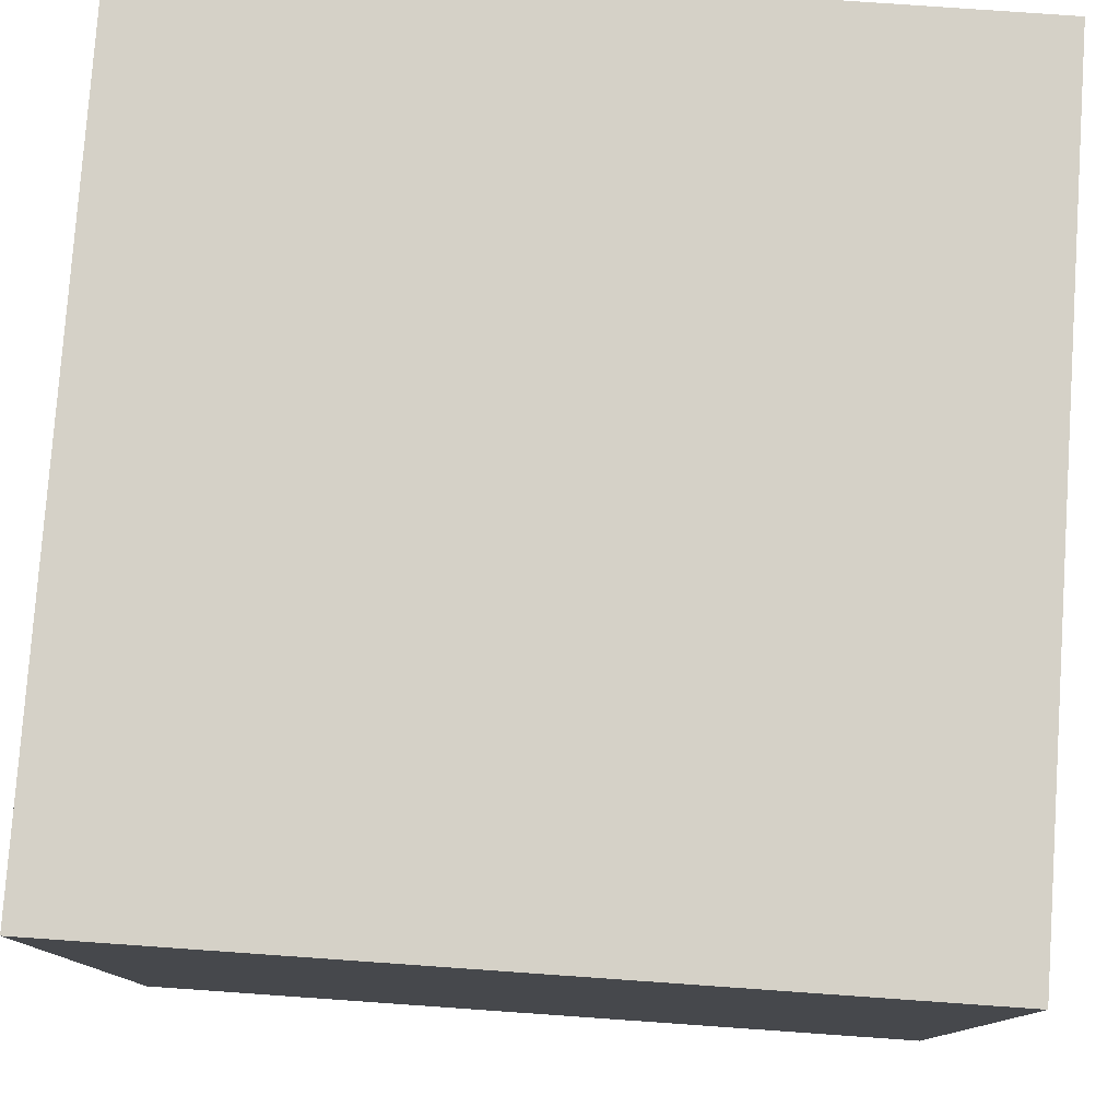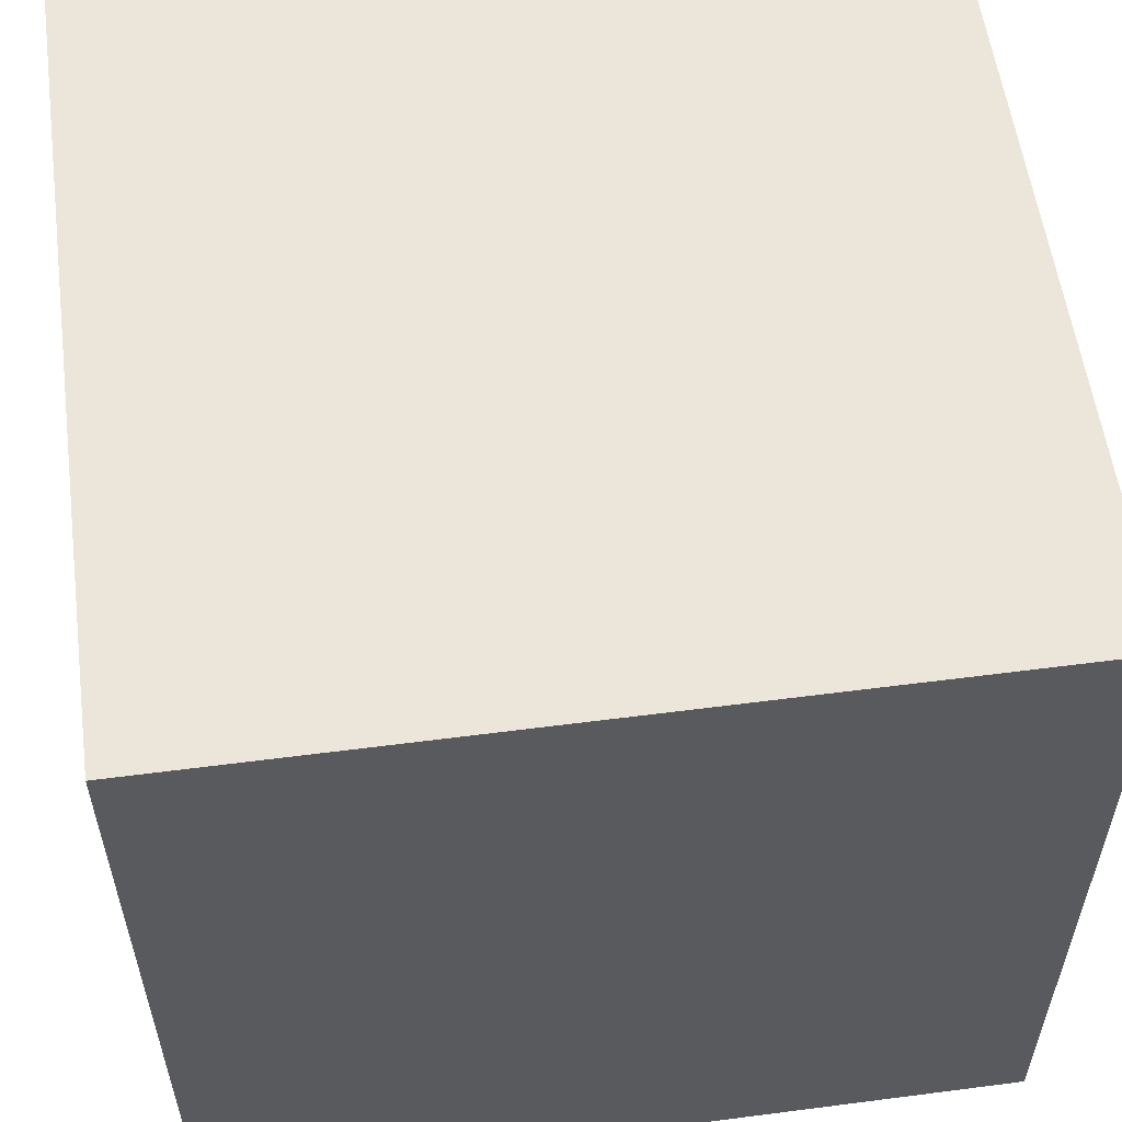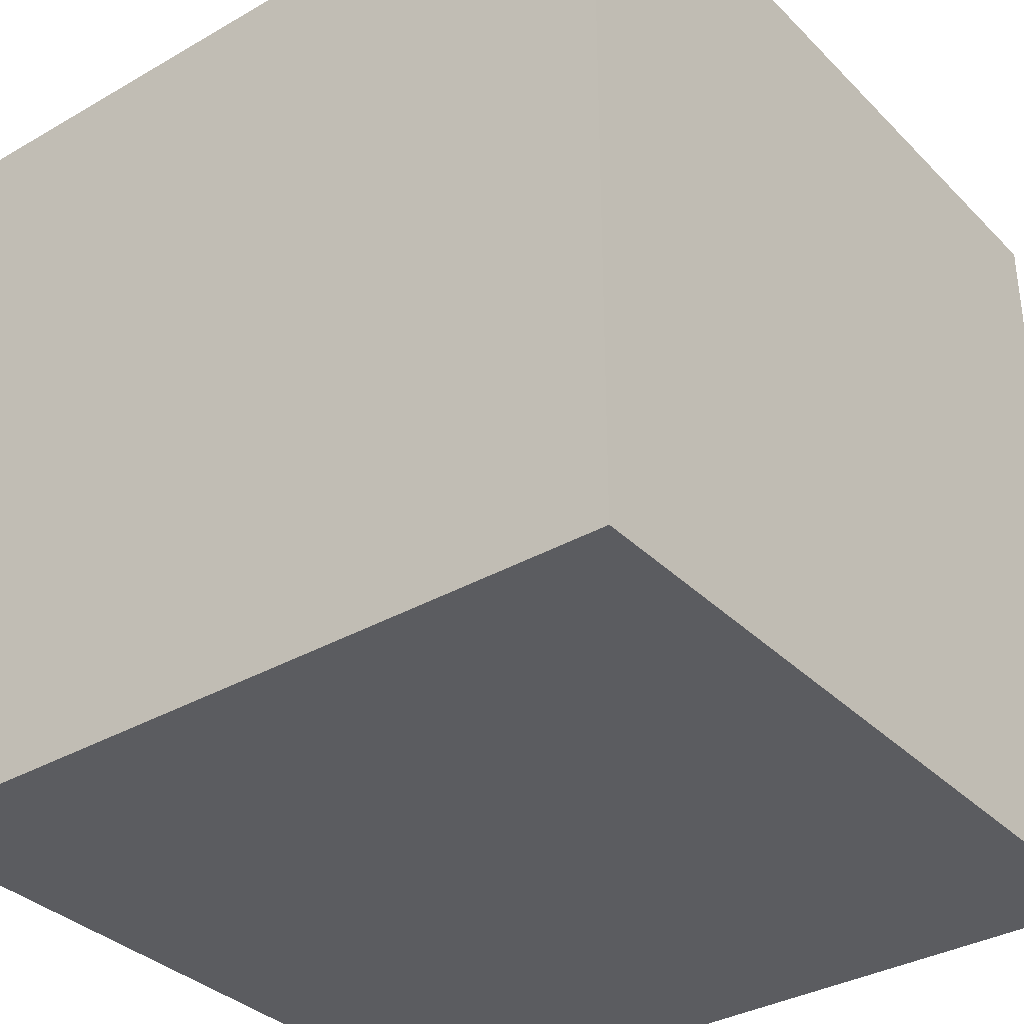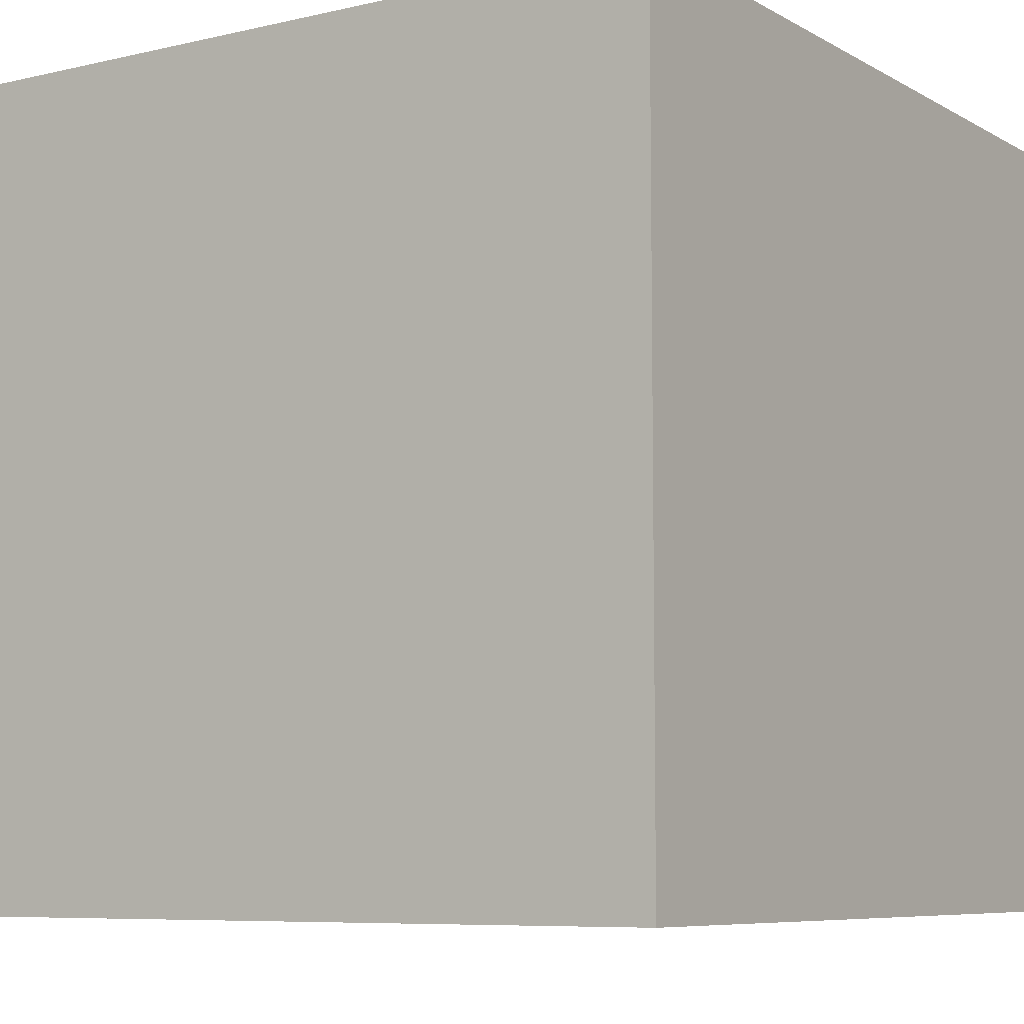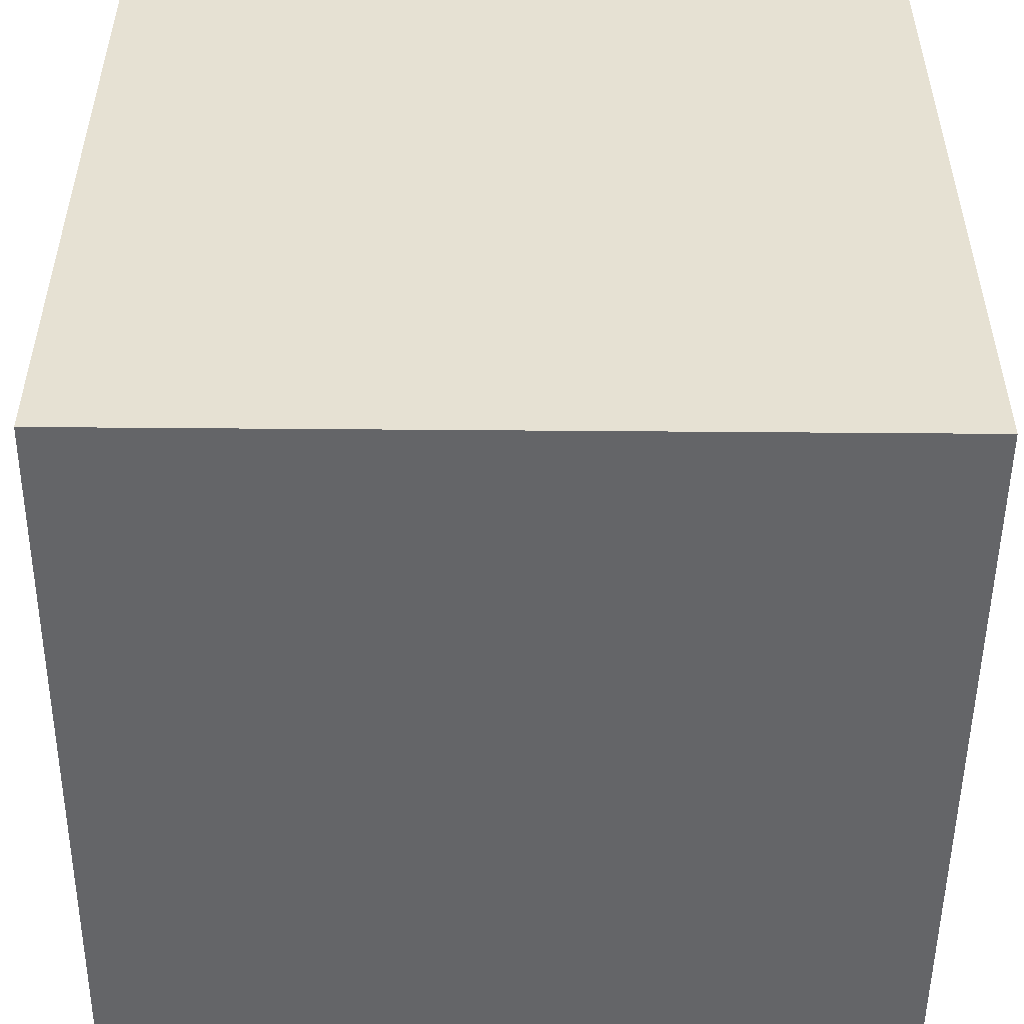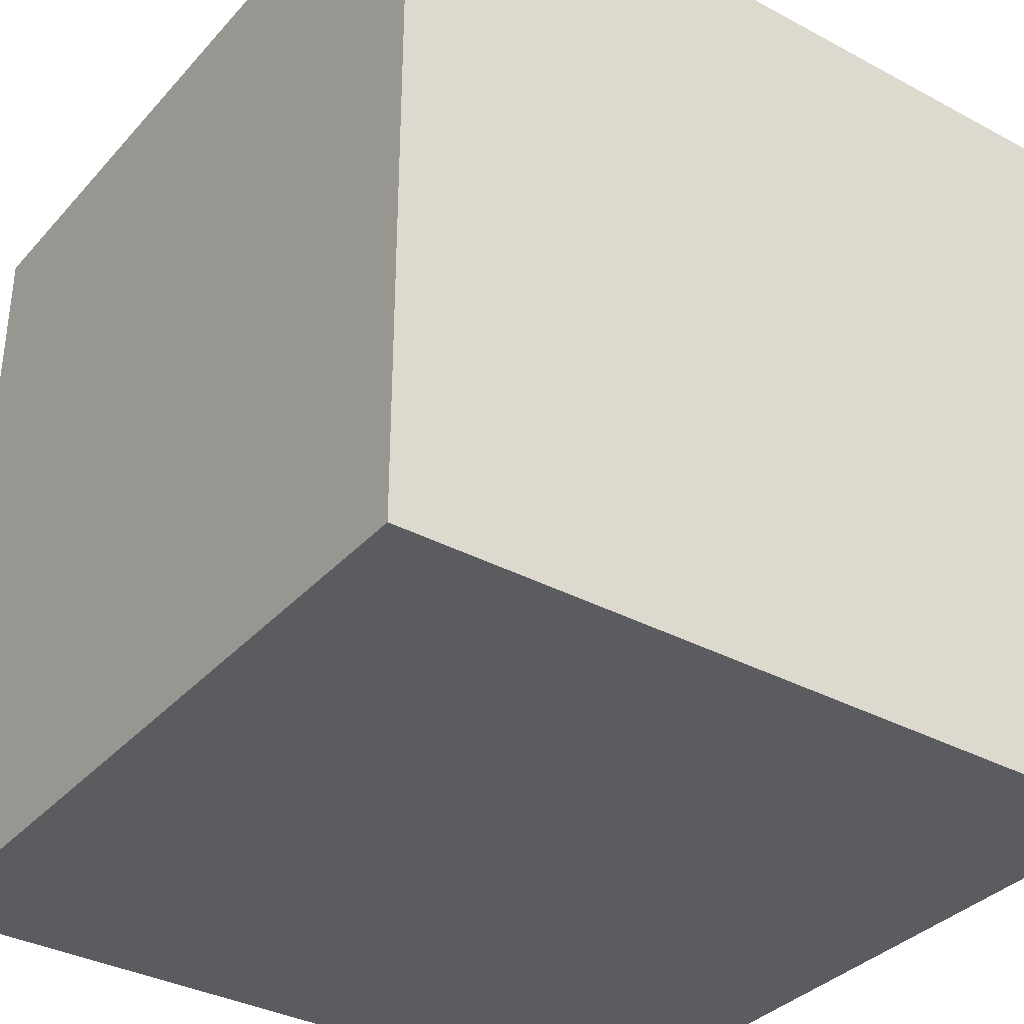
<metadata>
{"format":"obj","ext":"obj","renderer":"f3d","projection":"perspective","resolution":1024,"background":"white","views":[{"elev":78.9,"azim":94.0,"up":"+Z"},{"elev":56.9,"azim":82.3,"up":"+Z"},{"elev":-34.7,"azim":-142.4,"up":"+Y"},{"elev":-7.4,"azim":33.5,"up":"+Z"},{"elev":-51.6,"azim":-90.5,"up":"+Z"},{"elev":-35.0,"azim":54.5,"up":"+Z"}]}
</metadata>
<code>
v -1  1 -1
v  1  1 -1
v -1 -1 -1
v  1 -1 -1
v -1  1  1
v -1 -1  1
v  1 -1  1
v  1  1  1
f 1 6 3
f 1 5 6
f 5 7 6
f 5 8 7
f 8 4 7
f 8 2 4
f 2 3 4
f 2 1 3
f 1 8 5
f 1 2 8
f 6 4 3
f 6 7 4

</code>
